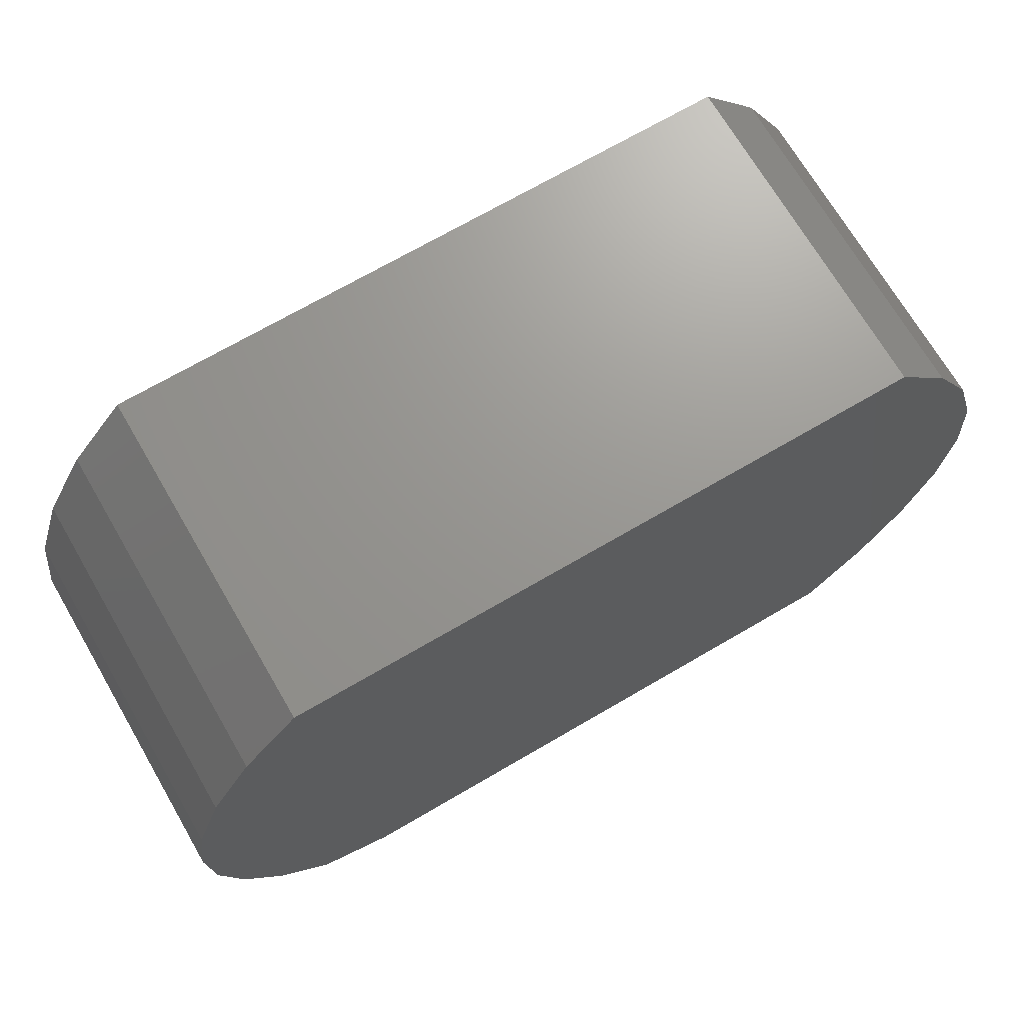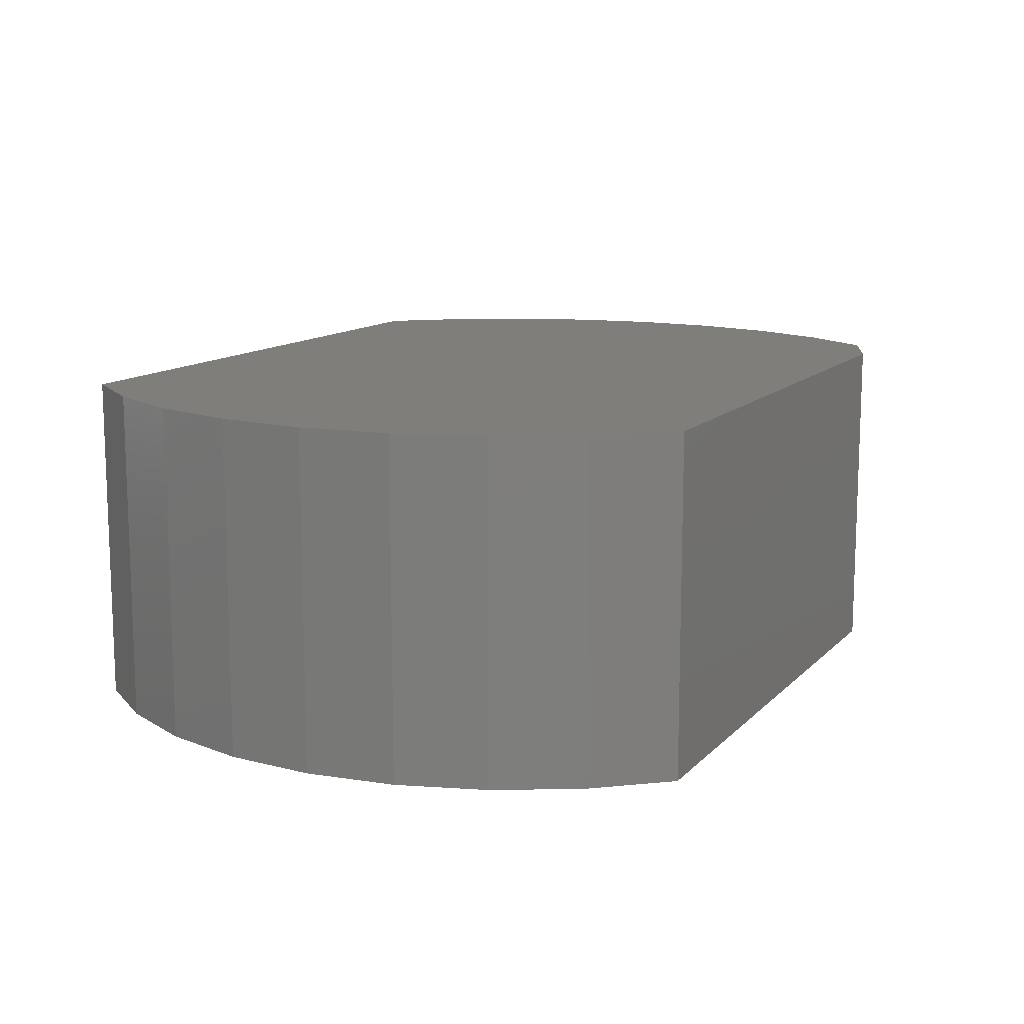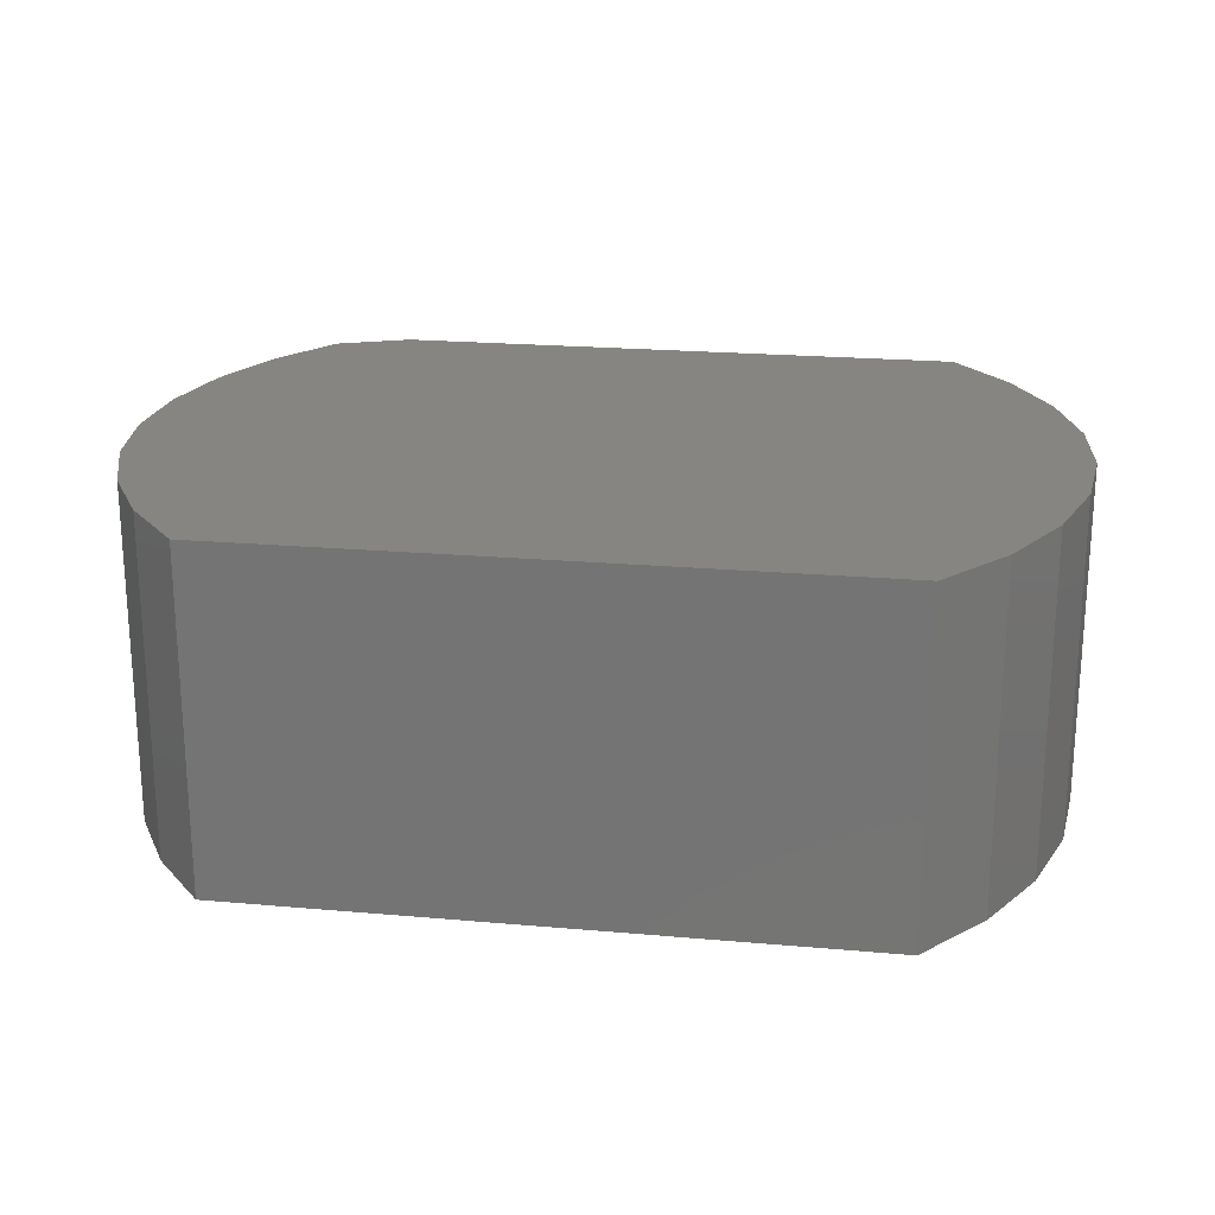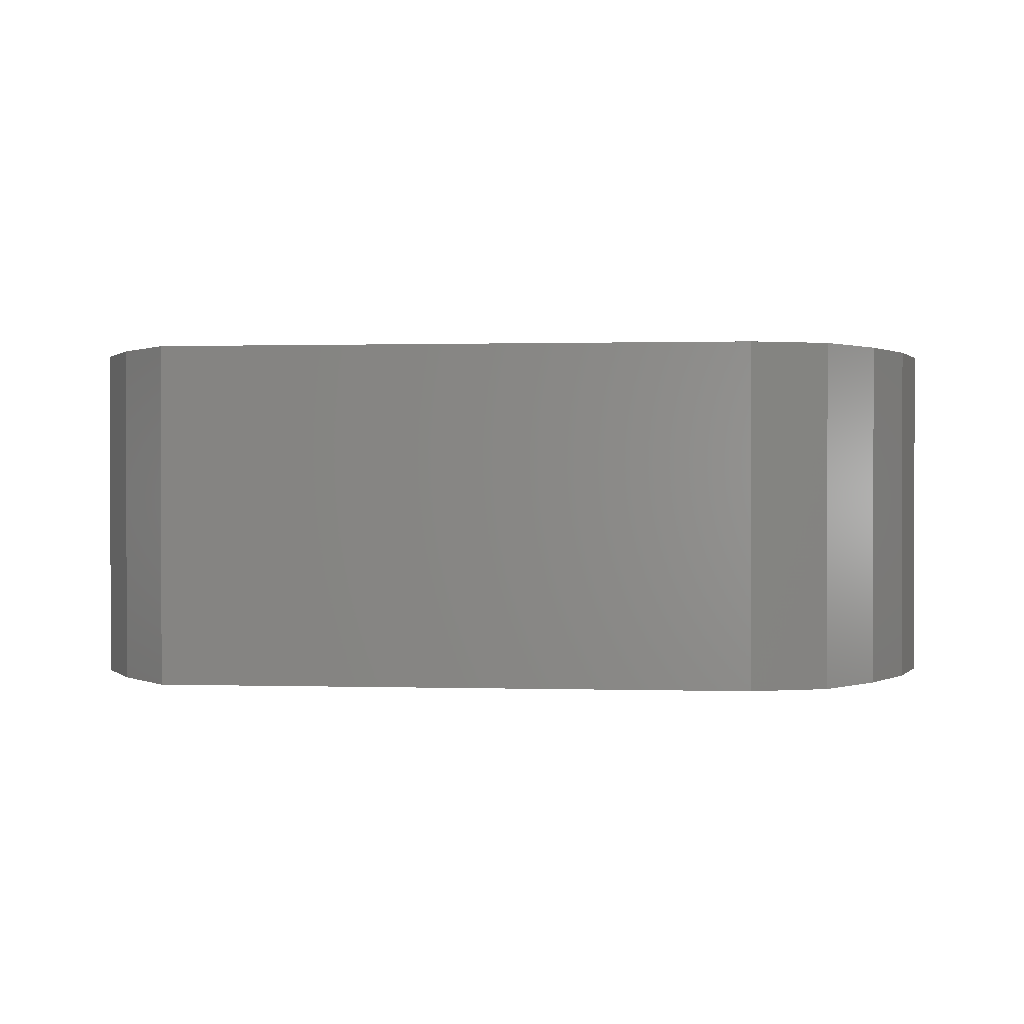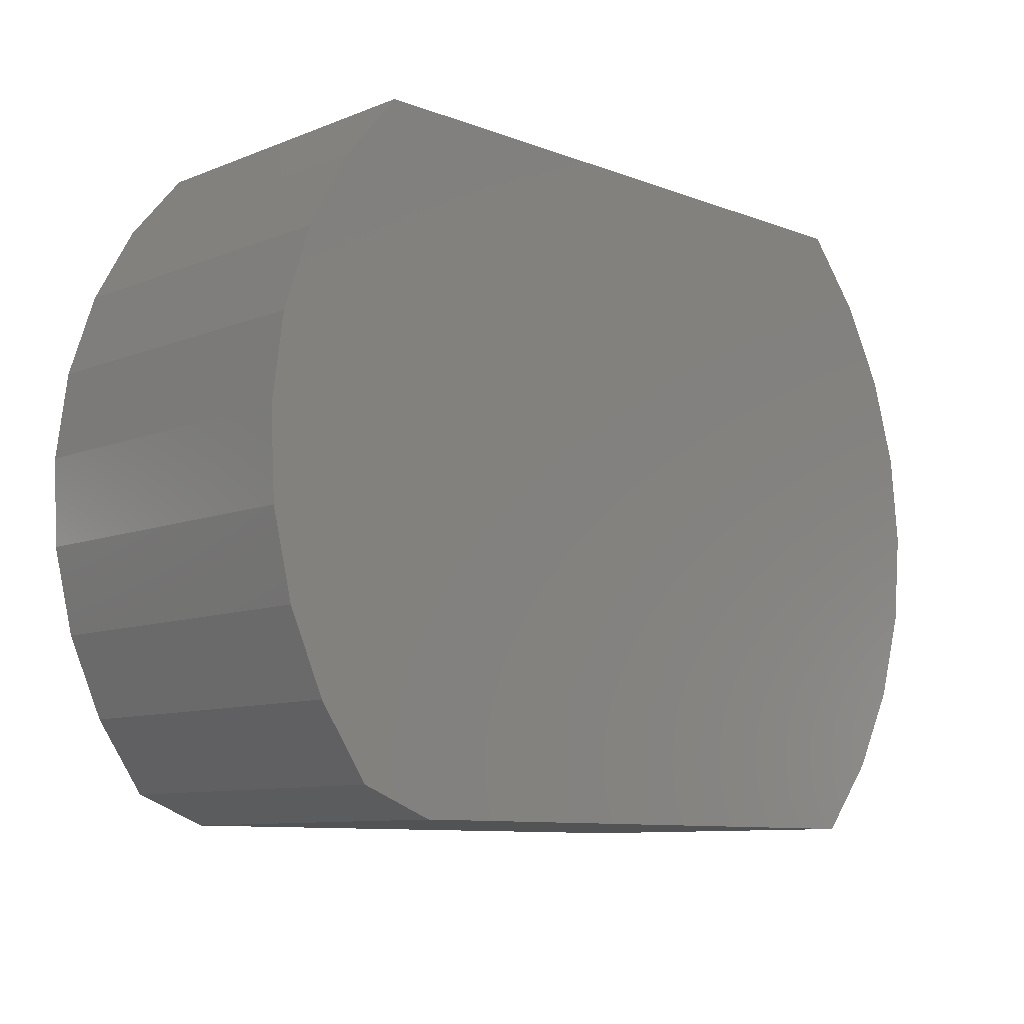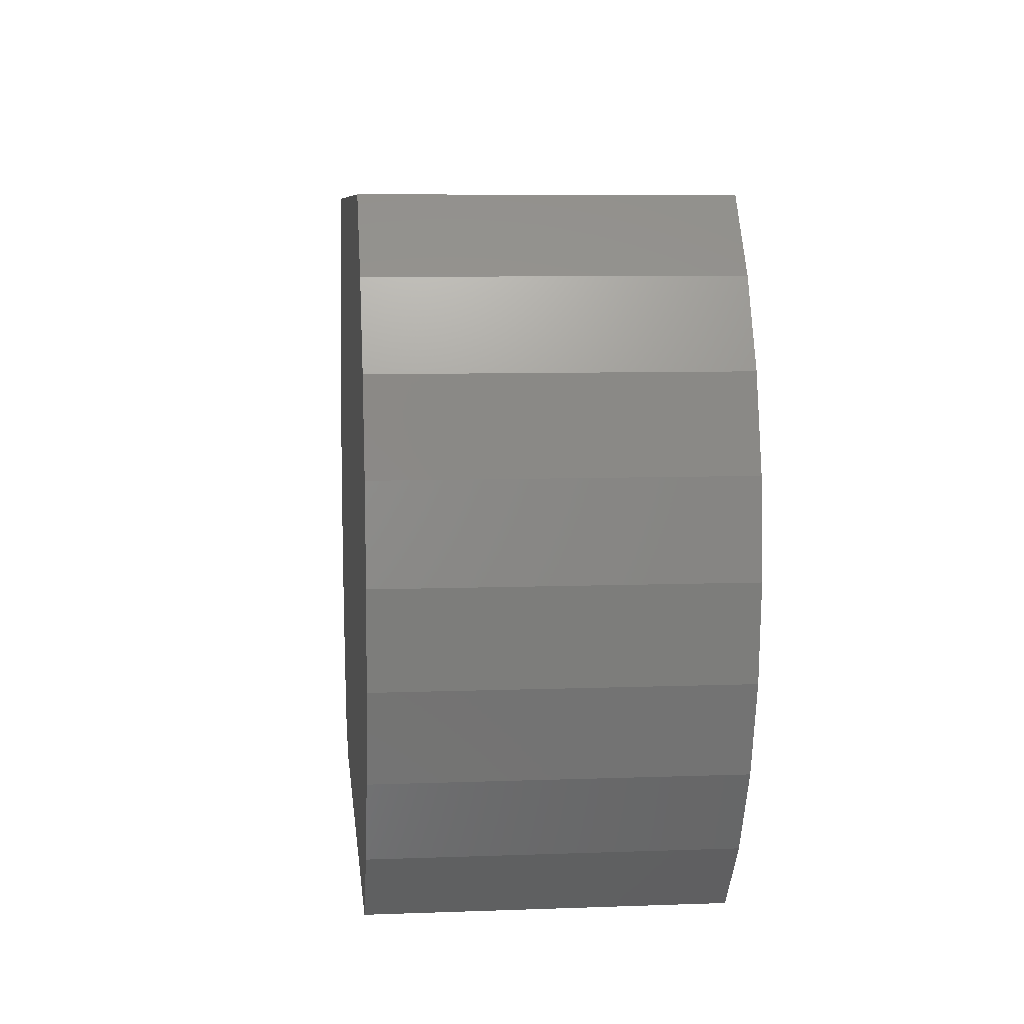
<metadata>
{"format":"stl","ext":"stl","renderer":"f3d","projection":"perspective","resolution":1024,"background":"white","views":[{"elev":70.4,"azim":149.7,"up":"+Y"},{"elev":12.3,"azim":-64.1,"up":"+Z"},{"elev":21.4,"azim":-171.1,"up":"+Z"},{"elev":0.7,"azim":6.3,"up":"+Z"},{"elev":-9.6,"azim":135.7,"up":"+Y"},{"elev":8.0,"azim":-95.8,"up":"+Y"}]}
</metadata>
<code>
# stl→obj: 38 verts, 72 faces
v 0.1974 0.2053 0.2109
v -0.1974 0.2053 0.2109
v 0.2318 0.1638 0.2109
v -0.2335 0.1613 0.2109
v 0.2579 0.1167 0.2109
v -0.2603 0.1111 0.2109
v 0.2749 0.06555 0.2109
v -0.2768 0.05663 0.2109
v 0.2821 0.01216 0.2109
v -0.2824 3.555e-17 0.2109
v 0.2794 -0.04165 0.2109
v -0.2768 -0.05663 0.2109
v 0.2667 -0.09402 0.2109
v -0.2603 -0.1111 0.2109
v 0.2446 -0.1432 0.2109
v -0.2335 -0.1613 0.2109
v 0.2138 -0.1874 0.2109
v -0.1974 -0.2053 0.2109
v 0.1675 -0.2053 0.2109
v 0.1675 -0.2053 0
v -0.1974 -0.2053 0
v 0.2138 -0.1874 0
v -0.2335 -0.1613 0
v 0.2446 -0.1432 0
v -0.2603 -0.1111 0
v 0.2667 -0.09402 0
v -0.2768 -0.05663 0
v 0.2794 -0.04165 0
v -0.2824 3.555e-17 0
v 0.2821 0.01216 0
v -0.2768 0.05663 0
v 0.2749 0.06555 0
v -0.2603 0.1111 0
v 0.2579 0.1167 0
v -0.2335 0.1613 0
v 0.2318 0.1638 0
v -0.1974 0.2053 0
v 0.1974 0.2053 0
f 1 2 3
f 3 2 4
f 3 4 5
f 5 4 6
f 5 6 7
f 7 6 8
f 7 8 9
f 9 8 10
f 9 10 11
f 11 10 12
f 11 12 13
f 13 12 14
f 13 14 15
f 15 14 16
f 15 16 17
f 17 16 18
f 17 18 19
f 20 21 22
f 22 21 23
f 22 23 24
f 24 23 25
f 24 25 26
f 26 25 27
f 26 27 28
f 28 27 29
f 28 29 30
f 30 29 31
f 30 31 32
f 32 31 33
f 32 33 34
f 34 33 35
f 34 35 36
f 36 35 37
f 36 37 38
f 38 1 36
f 36 1 3
f 36 3 34
f 34 3 5
f 34 5 32
f 32 5 7
f 32 7 30
f 30 7 9
f 30 9 28
f 28 9 11
f 28 11 26
f 26 11 13
f 26 13 24
f 24 13 15
f 24 15 22
f 22 15 17
f 18 21 19
f 19 21 20
f 19 20 17
f 17 20 22
f 21 18 23
f 23 18 16
f 23 16 25
f 25 16 14
f 25 14 27
f 27 14 12
f 27 12 29
f 29 12 10
f 29 10 31
f 31 10 8
f 31 8 33
f 33 8 6
f 33 6 35
f 35 6 4
f 35 4 37
f 37 4 2
f 1 38 2
f 2 38 37

</code>
